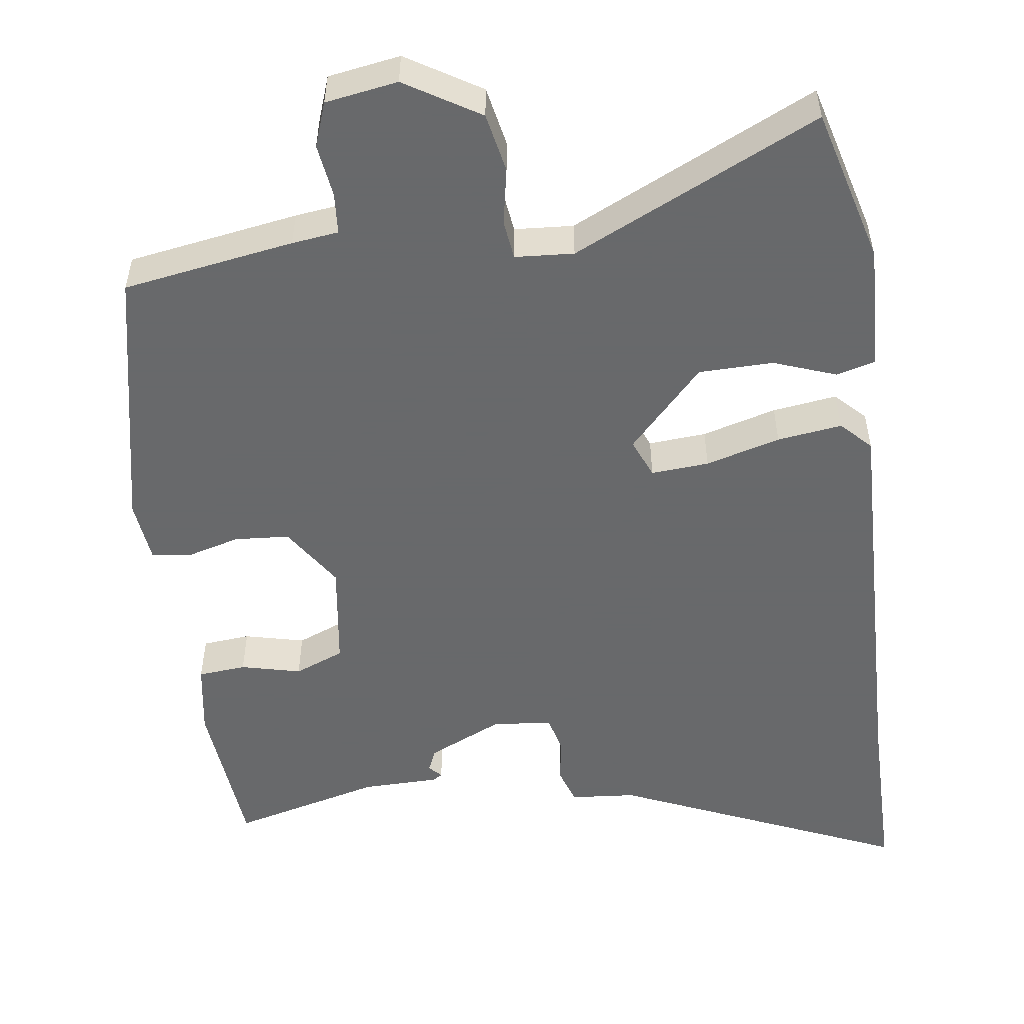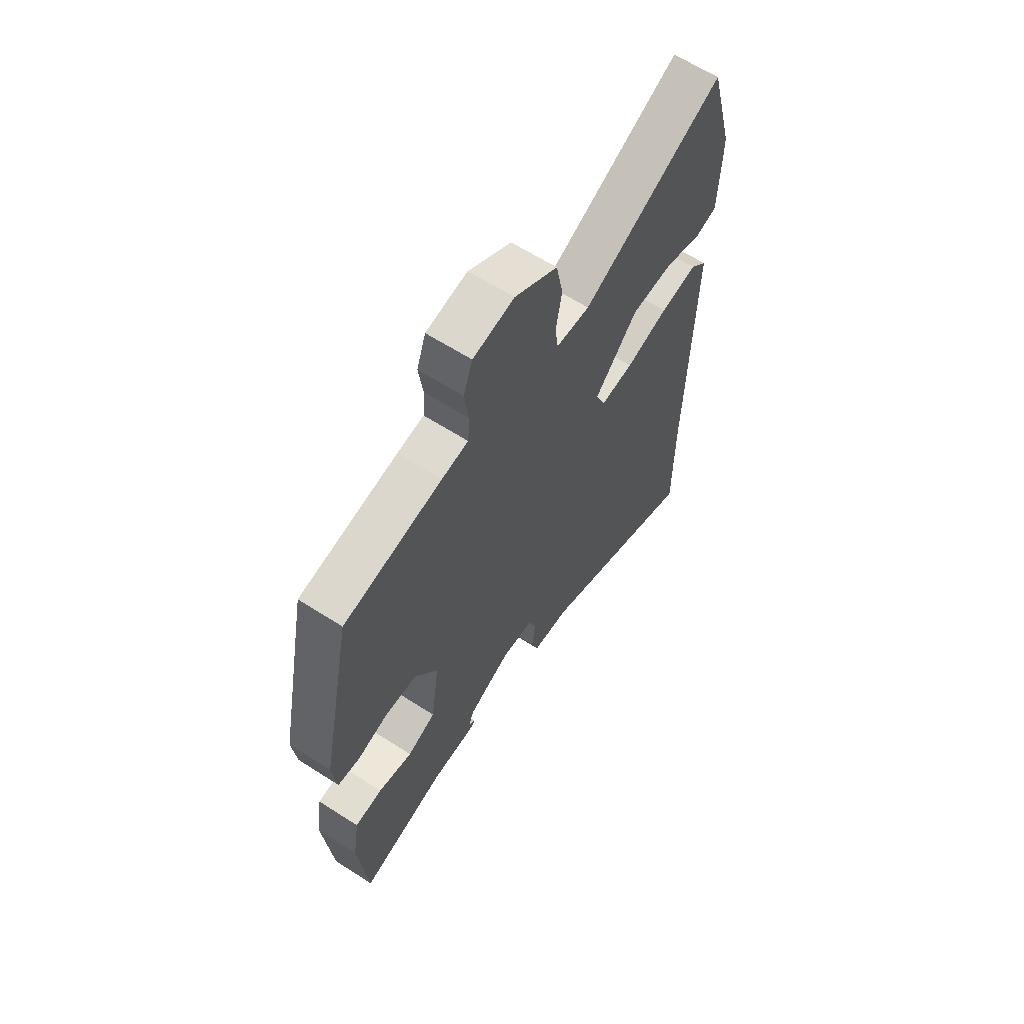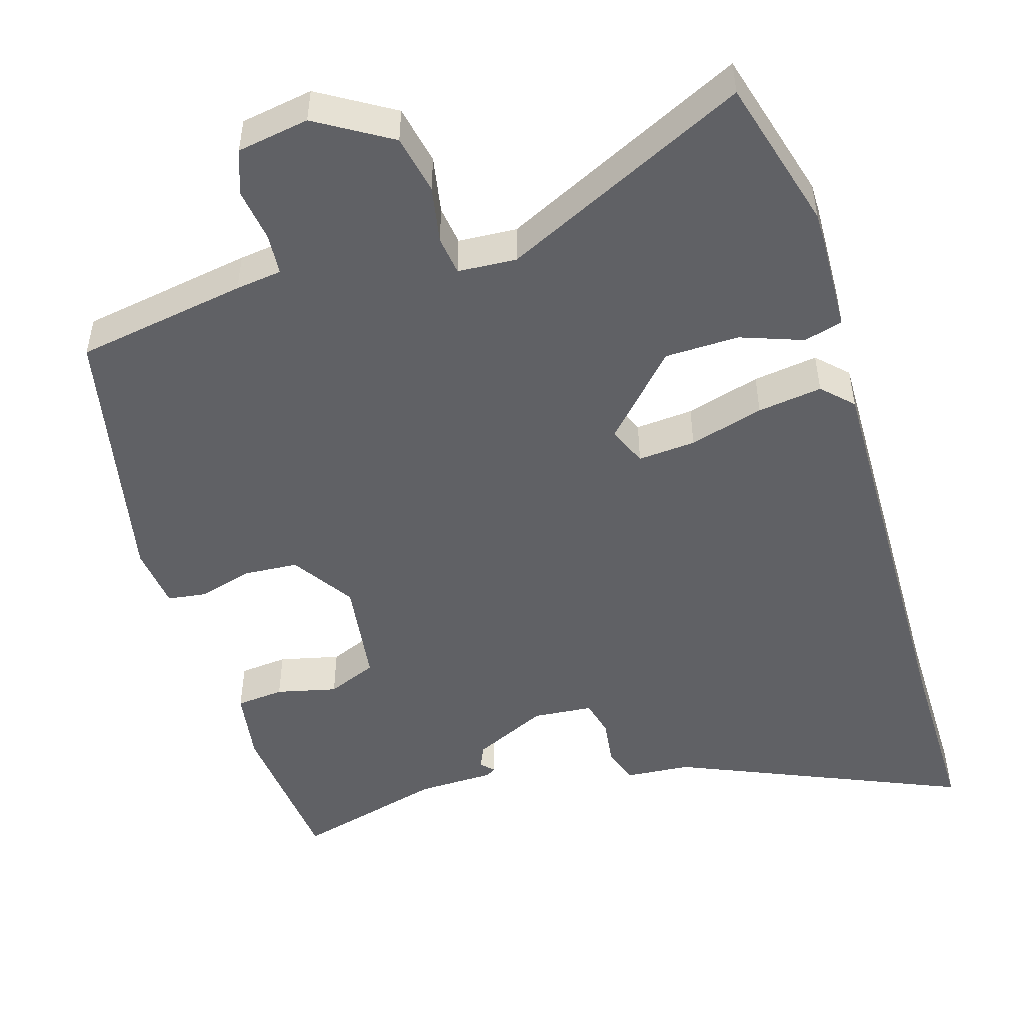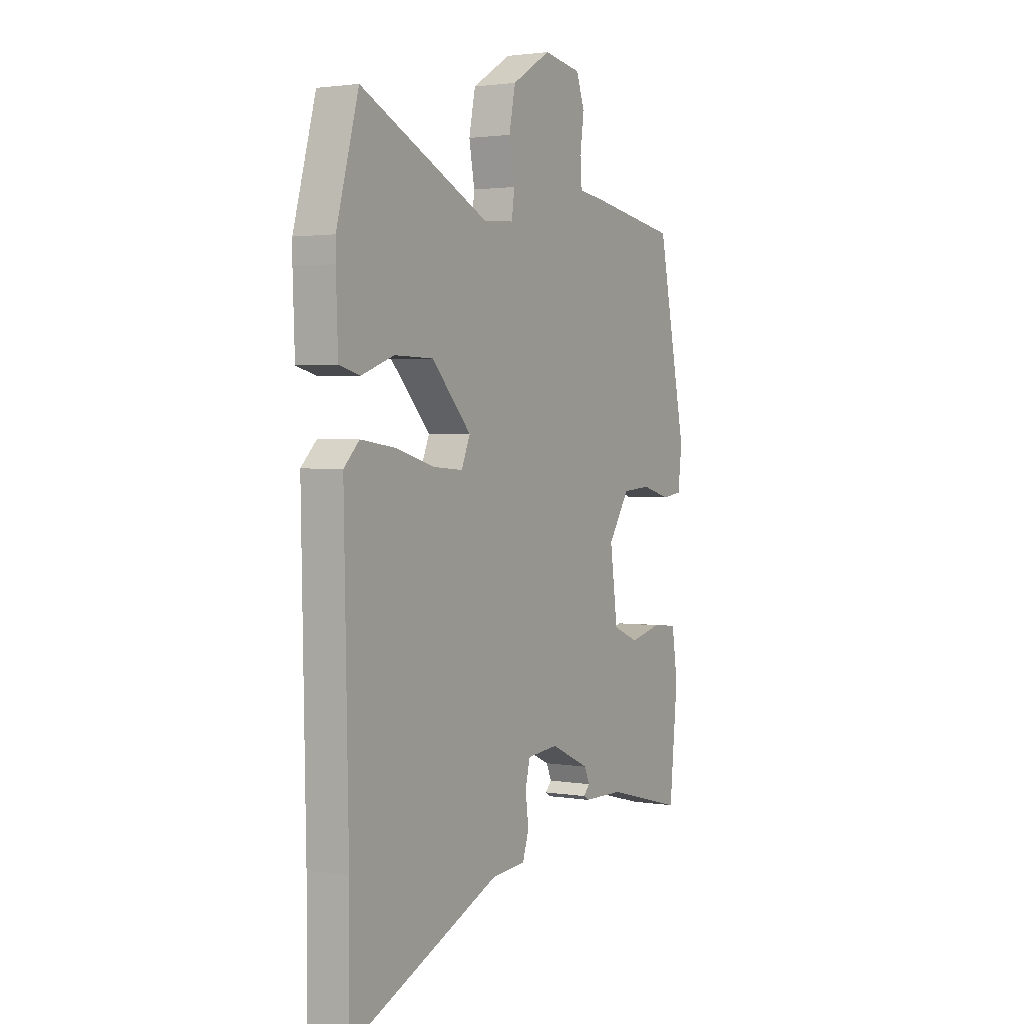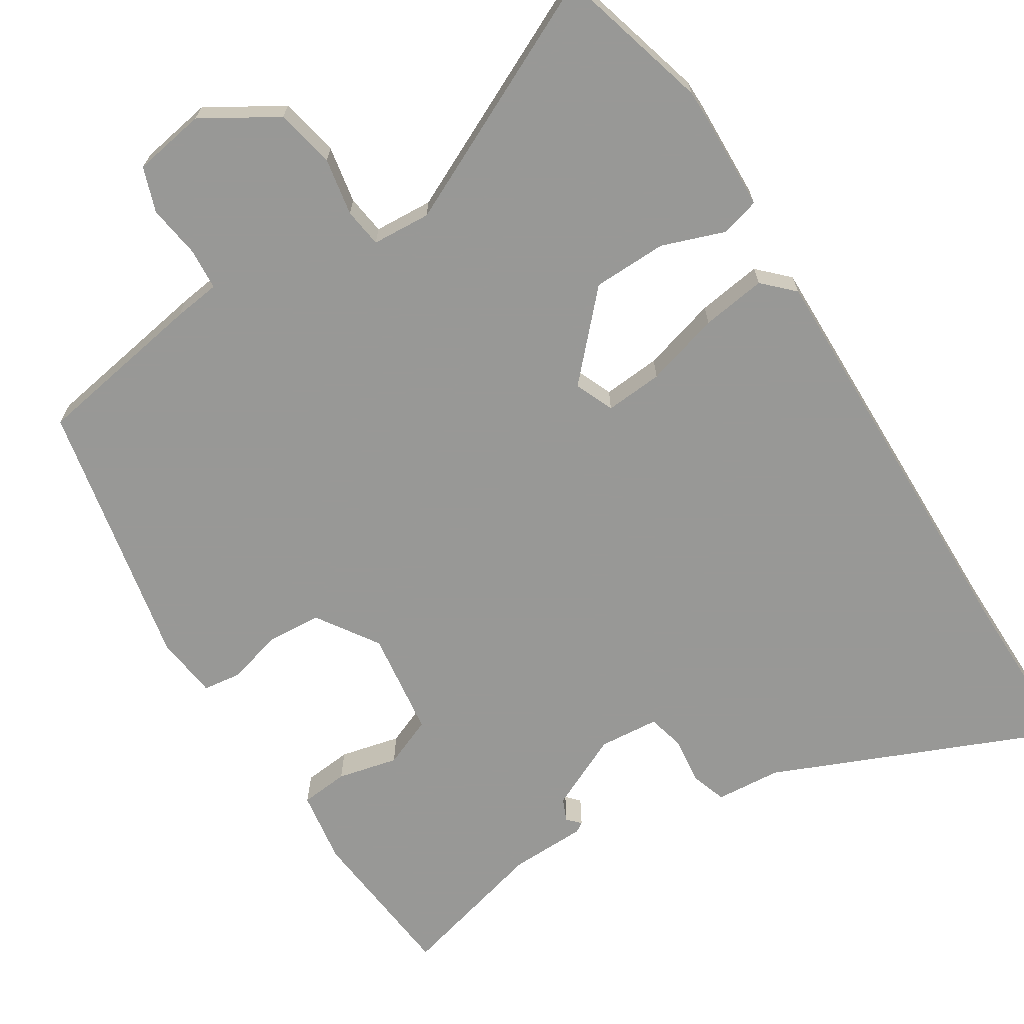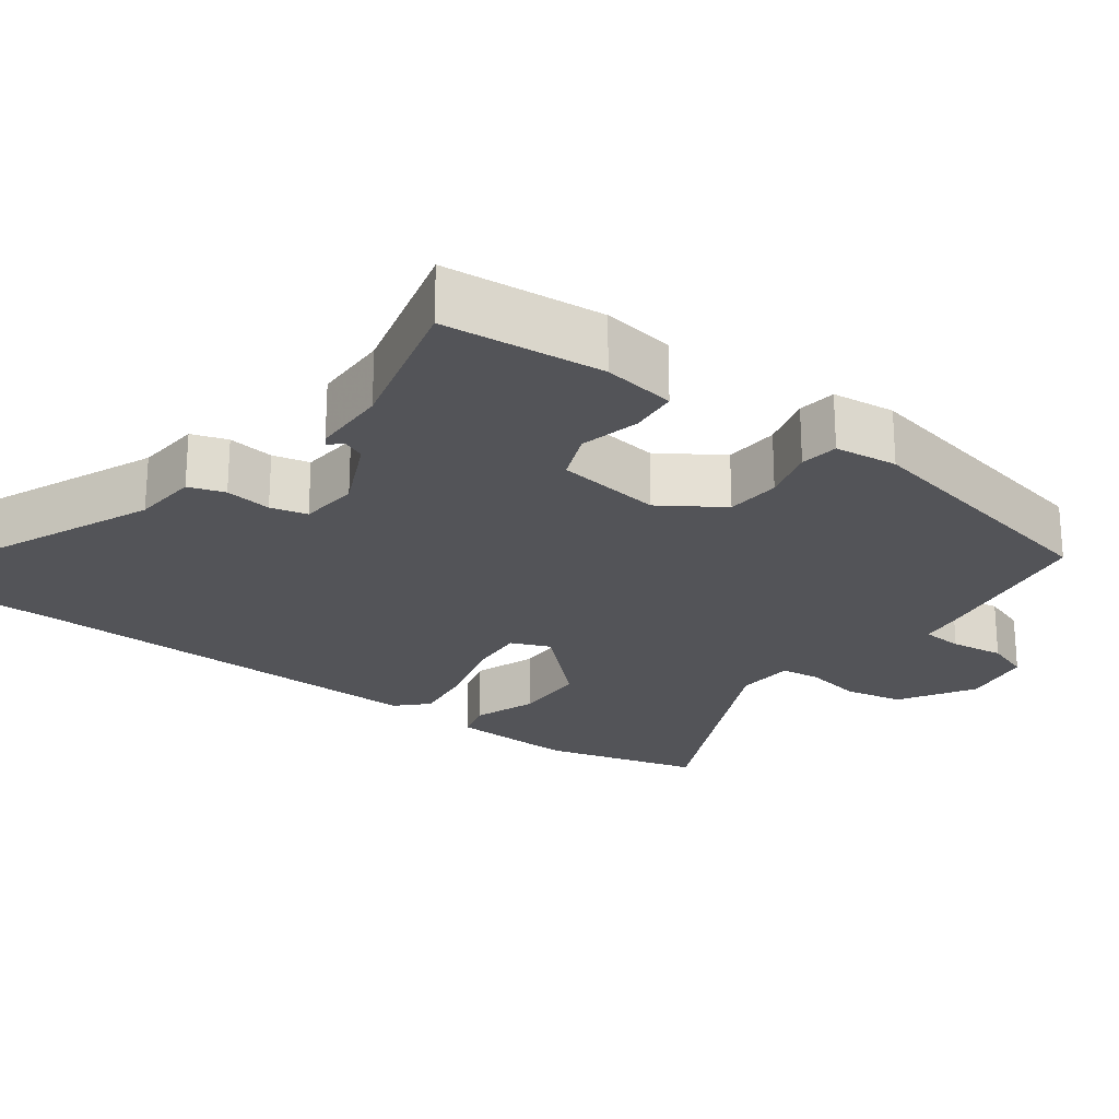
<metadata>
{"format":"obj","ext":"obj","renderer":"f3d","projection":"perspective","resolution":1024,"background":"white","views":[{"elev":-52.6,"azim":7.5,"up":"+Y"},{"elev":63.1,"azim":-57.0,"up":"+Z"},{"elev":-49.7,"azim":17.0,"up":"+Y"},{"elev":2.3,"azim":120.2,"up":"+Z"},{"elev":-68.5,"azim":32.3,"up":"+Y"},{"elev":-23.5,"azim":-126.6,"up":"+Y"}]}
</metadata>
<code>
v 0.471 0.07 0.607
v 0.527 0.07 0.403
v 0.527 0.07 0.364
v 0.522 0.07 0.232
v 0.47 0.07 0.218
v 0.387 0.07 0.248
v 0.288 0.07 0.246
v 0.188 0.07 0.139
v 0.21 0.07 0.087
v 0.287 0.07 0.093
v 0.386 0.07 0.121
v 0.472 0.07 0.133
v 0.511 0.07 0.094
v 0.5 0.07 -0.452
v 0.501 0.07 -0.686
v 0.119 0.07 -0.522
v 0.032 0.07 -0.515
v 0.016 0.07 -0.467
v 0.024 0.07 -0.405
v 0.012 0.07 -0.356
v -0.068 0.07 -0.349
v -0.167 0.07 -0.395
v -0.18 0.07 -0.425
v -0.164 0.07 -0.442
v -0.177 0.07 -0.45
v -0.279 0.07 -0.452
v -0.479 0.07 -0.504
v -0.5 0.07 -0.291
v -0.485 0.07 -0.194
v -0.421 0.07 -0.188
v -0.341 0.07 -0.207
v -0.275 0.07 -0.18
v -0.256 0.07 -0.039
v -0.31 0.07 0.043
v -0.383 0.07 0.048
v -0.455 0.07 0.028
v -0.506 0.07 0.035
v -0.516 0.07 0.119
v -0.443 0.07 0.476
v -0.215 0.07 0.514
v -0.153 0.07 0.522
v -0.149 0.07 0.577
v -0.159 0.07 0.648
v -0.138 0.07 0.707
v -0.042 0.07 0.723
v 0.057 0.07 0.663
v 0.073 0.07 0.584
v 0.059 0.07 0.508
v 0.066 0.07 0.456
v 0.144 0.07 0.451
v 0.471 0 0.607
v 0.527 0 0.403
v 0.527 0 0.364
v 0.522 0 0.232
v 0.47 0 0.218
v 0.387 0 0.248
v 0.288 0 0.246
v 0.188 0 0.139
v 0.21 0 0.087
v 0.287 0 0.093
v 0.386 0 0.121
v 0.472 0 0.133
v 0.511 0 0.094
v 0.5 0 -0.452
v 0.501 0 -0.686
v 0.119 0 -0.522
v 0.032 0 -0.515
v 0.016 0 -0.467
v 0.024 0 -0.405
v 0.012 0 -0.356
v -0.068 0 -0.349
v -0.167 0 -0.395
v -0.18 0 -0.425
v -0.164 0 -0.442
v -0.177 0 -0.45
v -0.279 0 -0.452
v -0.479 0 -0.504
v -0.5 0 -0.291
v -0.485 0 -0.194
v -0.421 0 -0.188
v -0.341 0 -0.207
v -0.275 0 -0.18
v -0.256 0 -0.039
v -0.31 0 0.043
v -0.383 0 0.048
v -0.455 0 0.028
v -0.506 0 0.035
v -0.516 0 0.119
v -0.443 0 0.476
v -0.215 0 0.514
v -0.153 0 0.522
v -0.149 0 0.577
v -0.159 0 0.648
v -0.138 0 0.707
v -0.042 0 0.723
v 0.057 0 0.663
v 0.073 0 0.584
v 0.059 0 0.508
v 0.066 0 0.456
v 0.144 0 0.451
f 45 46 47 48
f 45 48 49
f 42 43 44 45
f 41 42 45 49
f 40 41 49
f 39 40 49
f 38 39 49 50
f 35 36 37 38
f 34 35 38 50
f 28 29 30 31
f 26 27 28 31
f 26 31 32
f 23 24 25 26
f 22 23 26 32
f 21 22 32 33
f 16 17 18 19
f 14 15 16 19
f 14 19 20
f 13 14 20
f 10 11 12 13
f 9 10 13 20
f 8 9 20 21
f 3 4 5 6
f 3 6 7
f 2 3 7
f 1 2 7
f 33 34 50 1
f 8 21 33
f 1 7 8 33
f 98 97 96 95
f 99 98 95
f 95 94 93 92
f 99 95 92 91
f 99 91 90
f 99 90 89
f 100 99 89 88
f 88 87 86 85
f 100 88 85 84
f 81 80 79 78
f 81 78 77 76
f 82 81 76
f 76 75 74 73
f 82 76 73 72
f 83 82 72 71
f 69 68 67 66
f 69 66 65 64
f 70 69 64
f 70 64 63
f 63 62 61 60
f 70 63 60 59
f 71 70 59 58
f 56 55 54 53
f 57 56 53
f 57 53 52
f 57 52 51
f 51 100 84 83
f 83 71 58
f 83 58 57 51
f 1 51 52 2
f 2 52 53 3
f 3 53 54 4
f 4 54 55 5
f 5 55 56 6
f 6 56 57 7
f 7 57 58 8
f 8 58 59 9
f 9 59 60 10
f 10 60 61 11
f 11 61 62 12
f 12 62 63 13
f 13 63 64 14
f 14 64 65 15
f 15 65 66 16
f 16 66 67 17
f 17 67 68 18
f 18 68 69 19
f 19 69 70 20
f 20 70 71 21
f 21 71 72 22
f 22 72 73 23
f 23 73 74 24
f 24 74 75 25
f 25 75 76 26
f 26 76 77 27
f 27 77 78 28
f 28 78 79 29
f 29 79 80 30
f 30 80 81 31
f 31 81 82 32
f 32 82 83 33
f 33 83 84 34
f 34 84 85 35
f 35 85 86 36
f 36 86 87 37
f 37 87 88 38
f 38 88 89 39
f 39 89 90 40
f 40 90 91 41
f 41 91 92 42
f 42 92 93 43
f 43 93 94 44
f 44 94 95 45
f 45 95 96 46
f 46 96 97 47
f 47 97 98 48
f 48 98 99 49
f 49 99 100 50
f 50 100 51 1

</code>
